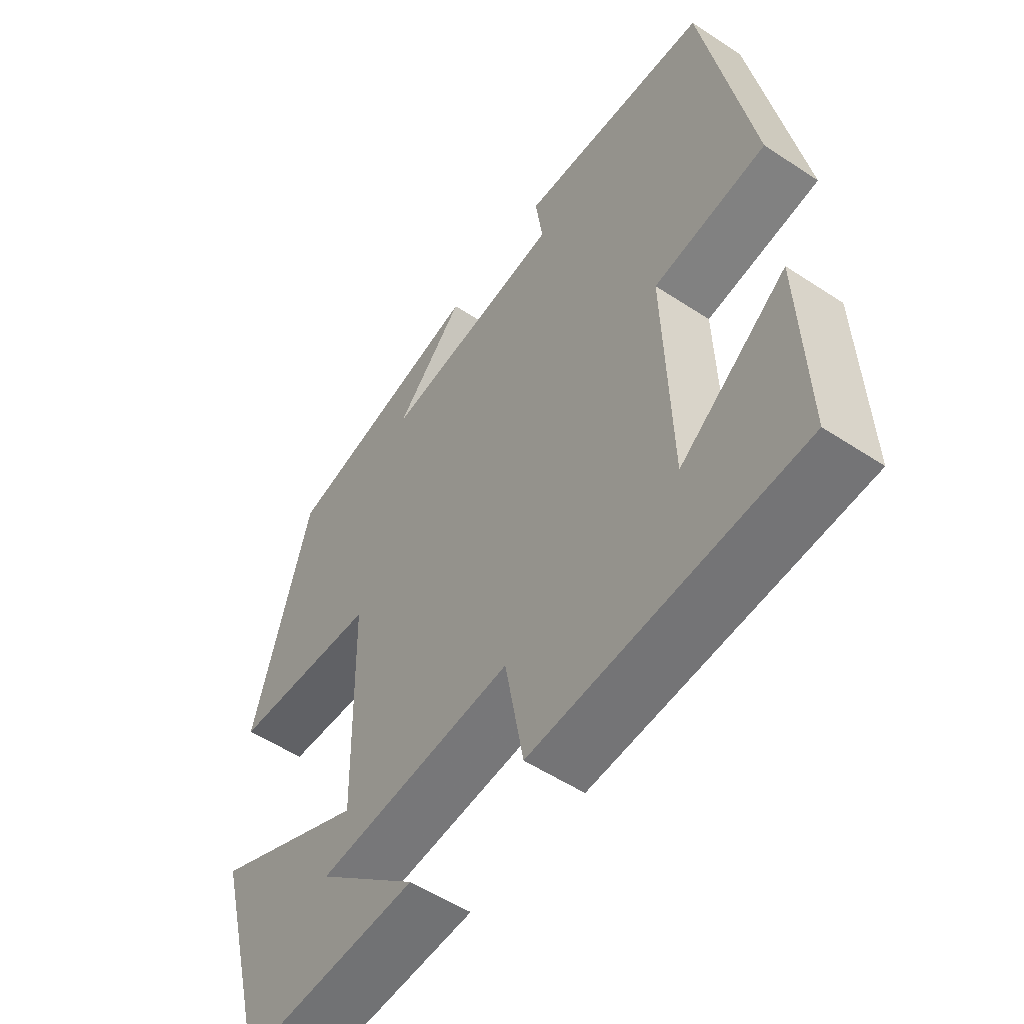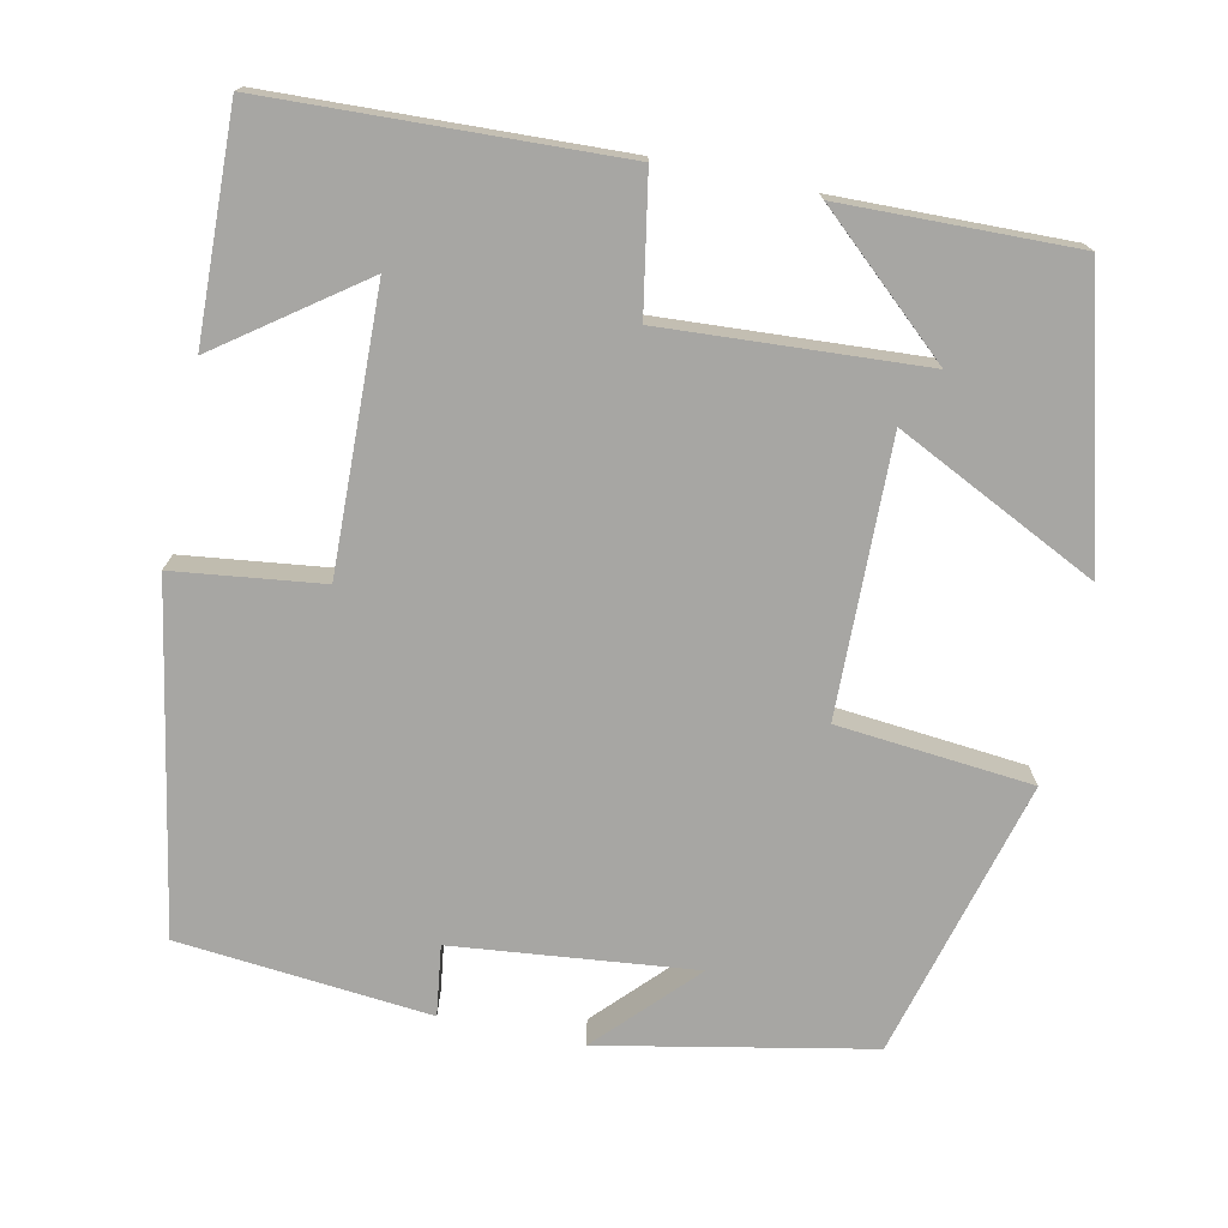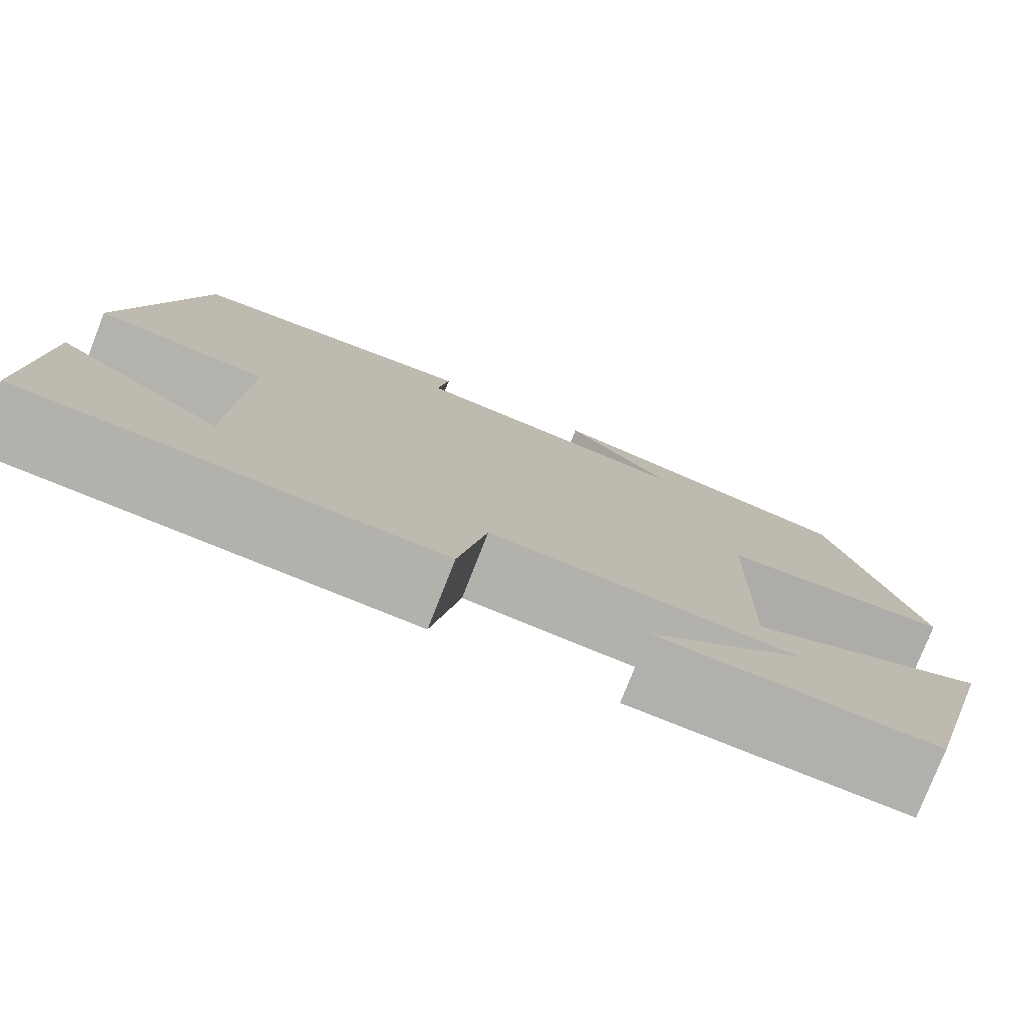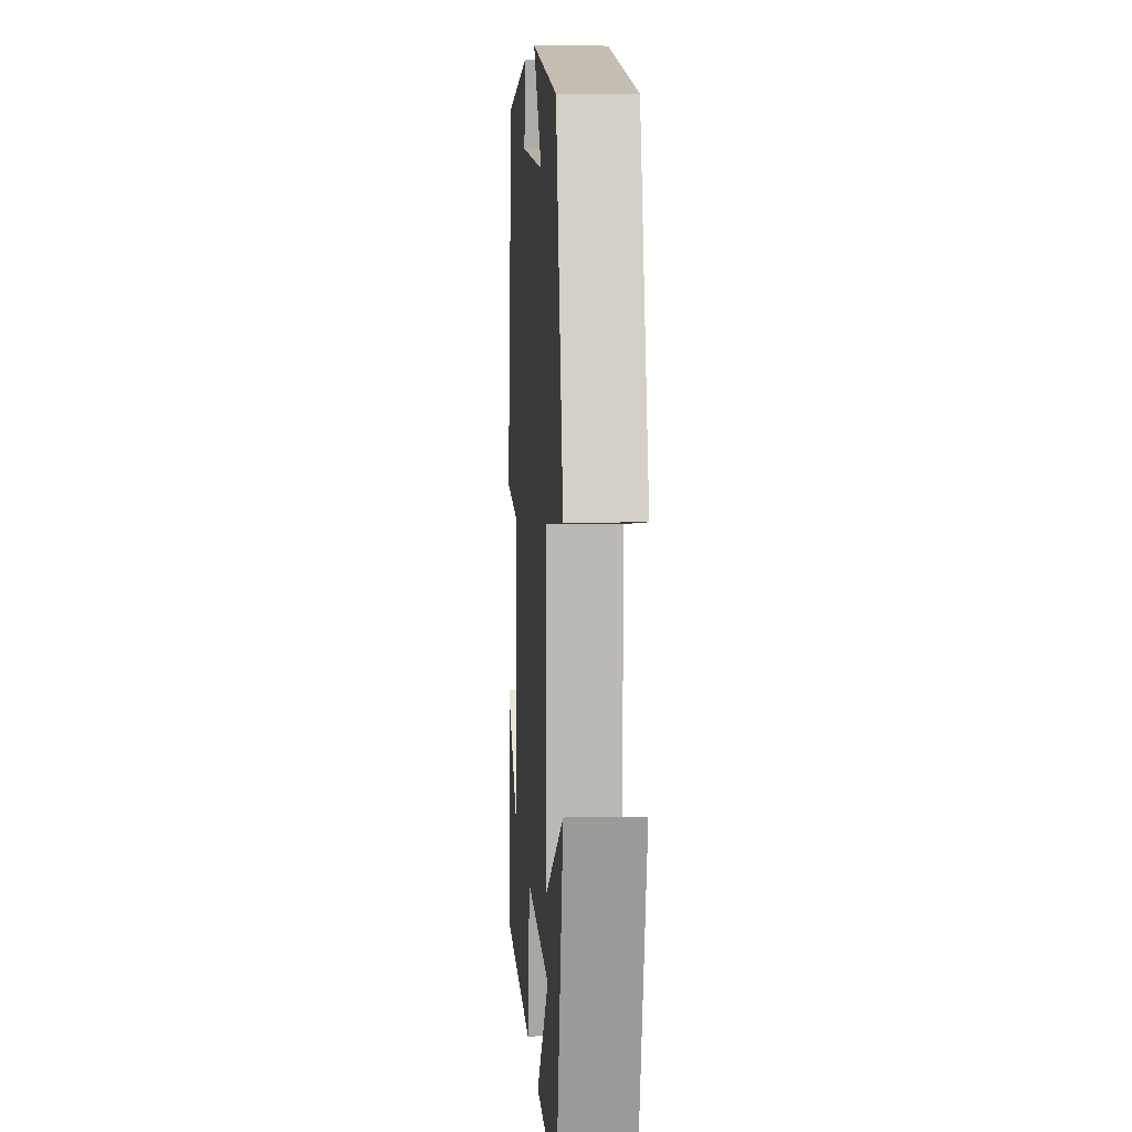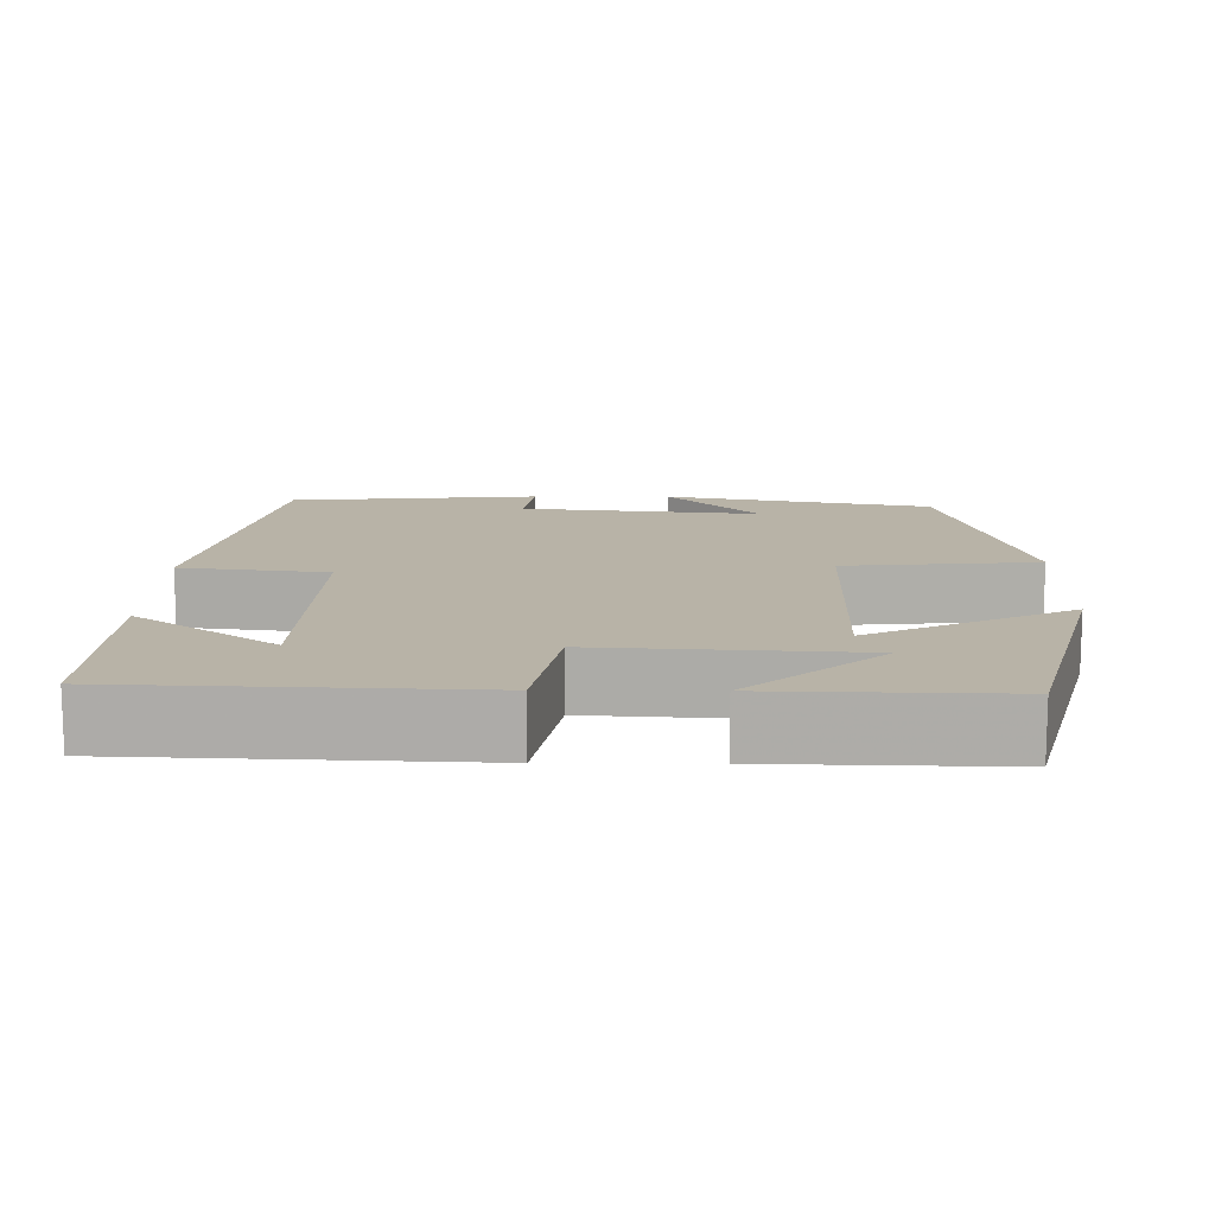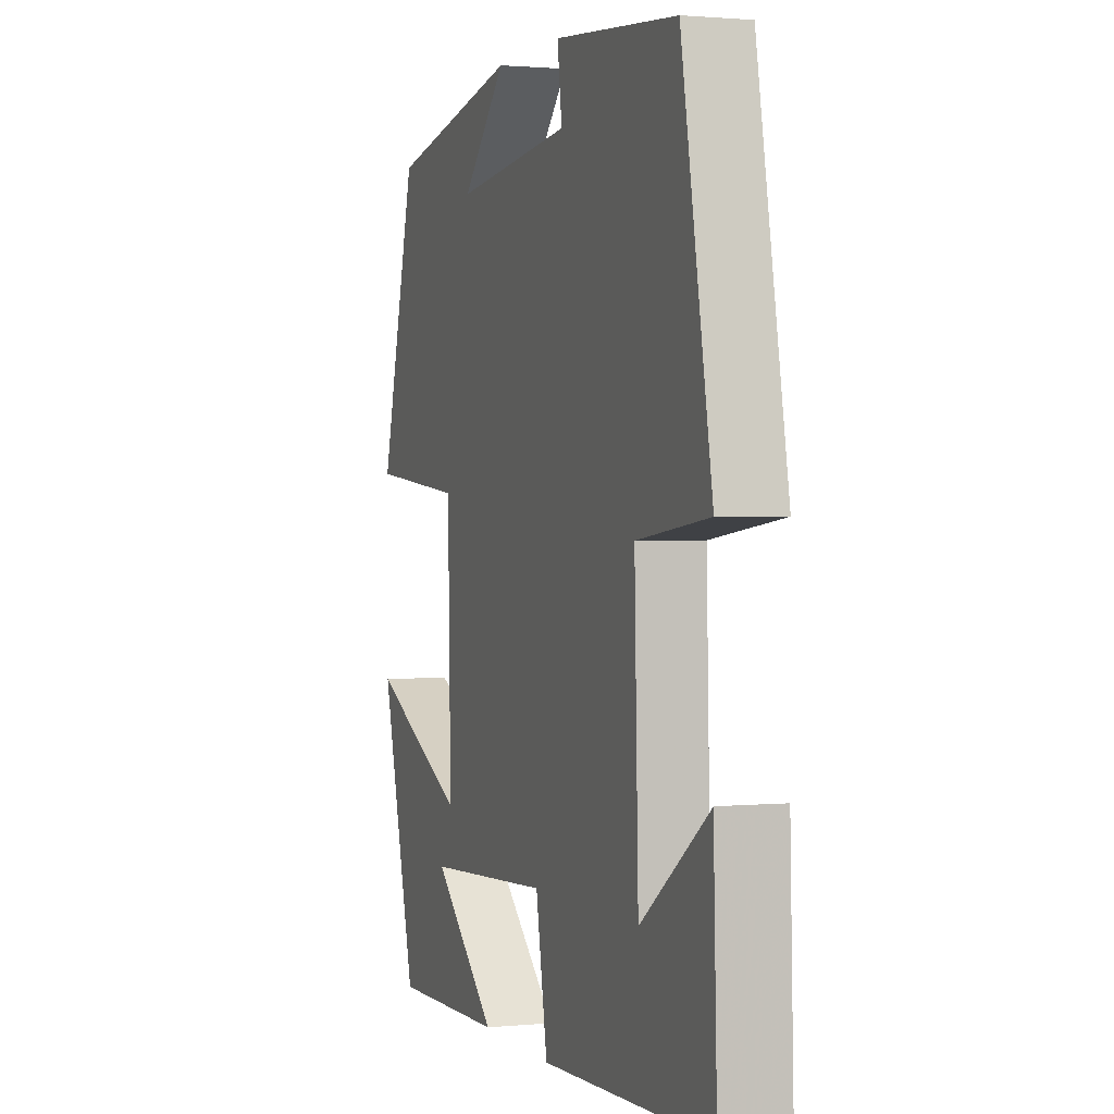
<metadata>
{"format":"obj","ext":"obj","renderer":"f3d","projection":"perspective","resolution":1024,"background":"white","views":[{"elev":-54.2,"azim":55.0,"up":"+Z"},{"elev":-74.2,"azim":168.0,"up":"+Y"},{"elev":-78.5,"azim":158.5,"up":"+Z"},{"elev":5.9,"azim":-93.7,"up":"+Z"},{"elev":12.9,"azim":-179.3,"up":"+Y"},{"elev":1.3,"azim":70.7,"up":"+Z"}]}
</metadata>
<code>
v -0.407 0.07 -0.507
v -0.5 0.07 -0.158
v -0.248 0.07 -0.281
v -0.256 0.07 0.061
v -0.5 0.07 0.084
v -0.407 0.07 0.433
v -0.07 0.07 0.5
v -0.184 0.07 0.38
v 0.118 0.07 0.412
v 0.106 0.07 0.5
v 0.422 0.07 0.47
v 0.5 0.07 0.041
v 0.315 0.07 0.018
v 0.325 0.07 -0.328
v 0.5 0.07 -0.201
v 0.509 0.07 -0.482
v 0.073 0.07 -0.5
v 0.043 0.07 -0.332
v -0.281 0.07 -0.352
v -0.115 0.07 -0.5
v -0.407 0 -0.507
v -0.5 0 -0.158
v -0.248 0 -0.281
v -0.256 0 0.061
v -0.5 0 0.084
v -0.407 0 0.433
v -0.07 0 0.5
v -0.184 0 0.38
v 0.118 0 0.412
v 0.106 0 0.5
v 0.422 0 0.47
v 0.5 0 0.041
v 0.315 0 0.018
v 0.325 0 -0.328
v 0.5 0 -0.201
v 0.509 0 -0.482
v 0.073 0 -0.5
v 0.043 0 -0.332
v -0.281 0 -0.352
v -0.115 0 -0.5
f 19 20 1 2
f 16 17 18
f 14 15 16
f 14 16 18
f 13 14 18
f 10 11 12 13
f 9 10 13
f 8 9 13 18
f 5 6 7 8
f 4 5 8
f 3 4 8 18
f 19 2 3
f 3 18 19
f 22 21 40 39
f 38 37 36
f 36 35 34
f 38 36 34
f 38 34 33
f 33 32 31 30
f 33 30 29
f 38 33 29 28
f 28 27 26 25
f 28 25 24
f 38 28 24 23
f 23 22 39
f 39 38 23
f 1 21 22 2
f 2 22 23 3
f 3 23 24 4
f 4 24 25 5
f 5 25 26 6
f 6 26 27 7
f 7 27 28 8
f 8 28 29 9
f 9 29 30 10
f 10 30 31 11
f 11 31 32 12
f 12 32 33 13
f 13 33 34 14
f 14 34 35 15
f 15 35 36 16
f 16 36 37 17
f 17 37 38 18
f 18 38 39 19
f 19 39 40 20
f 20 40 21 1

</code>
